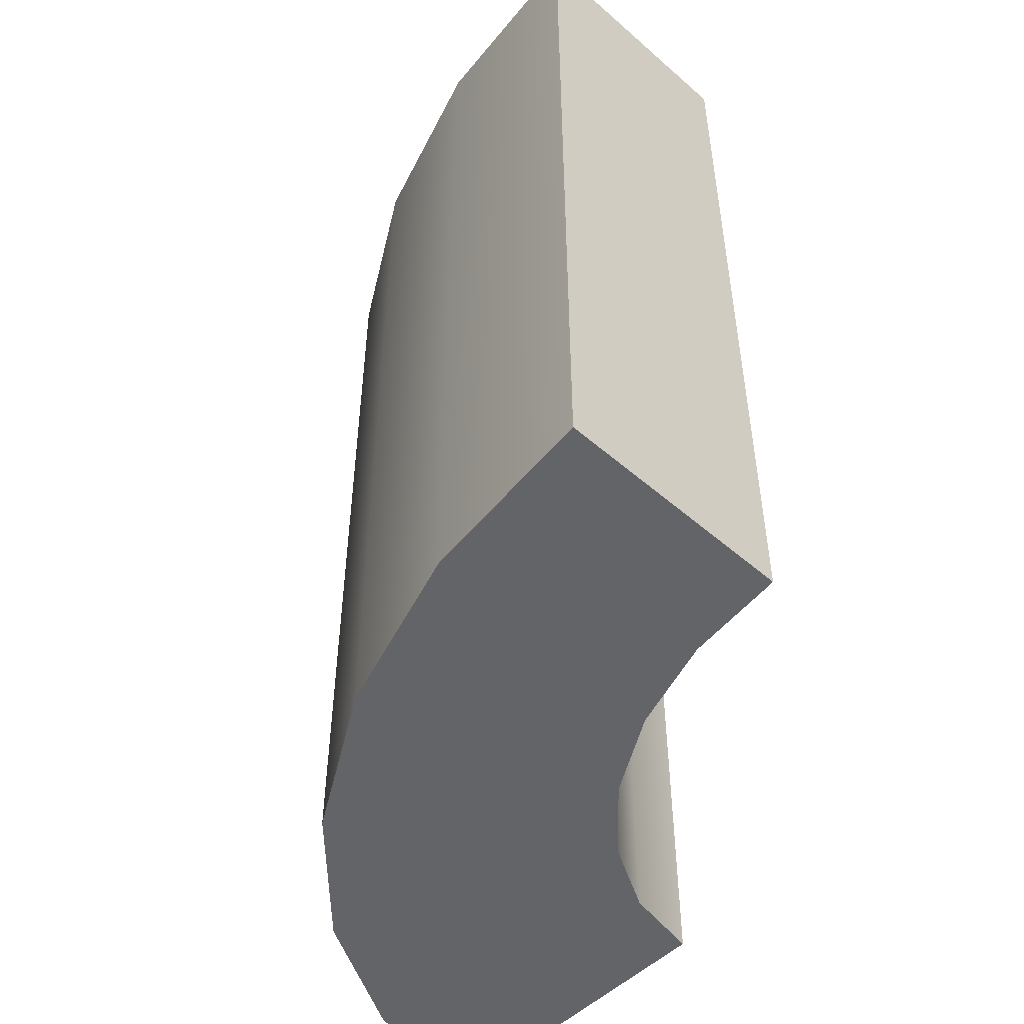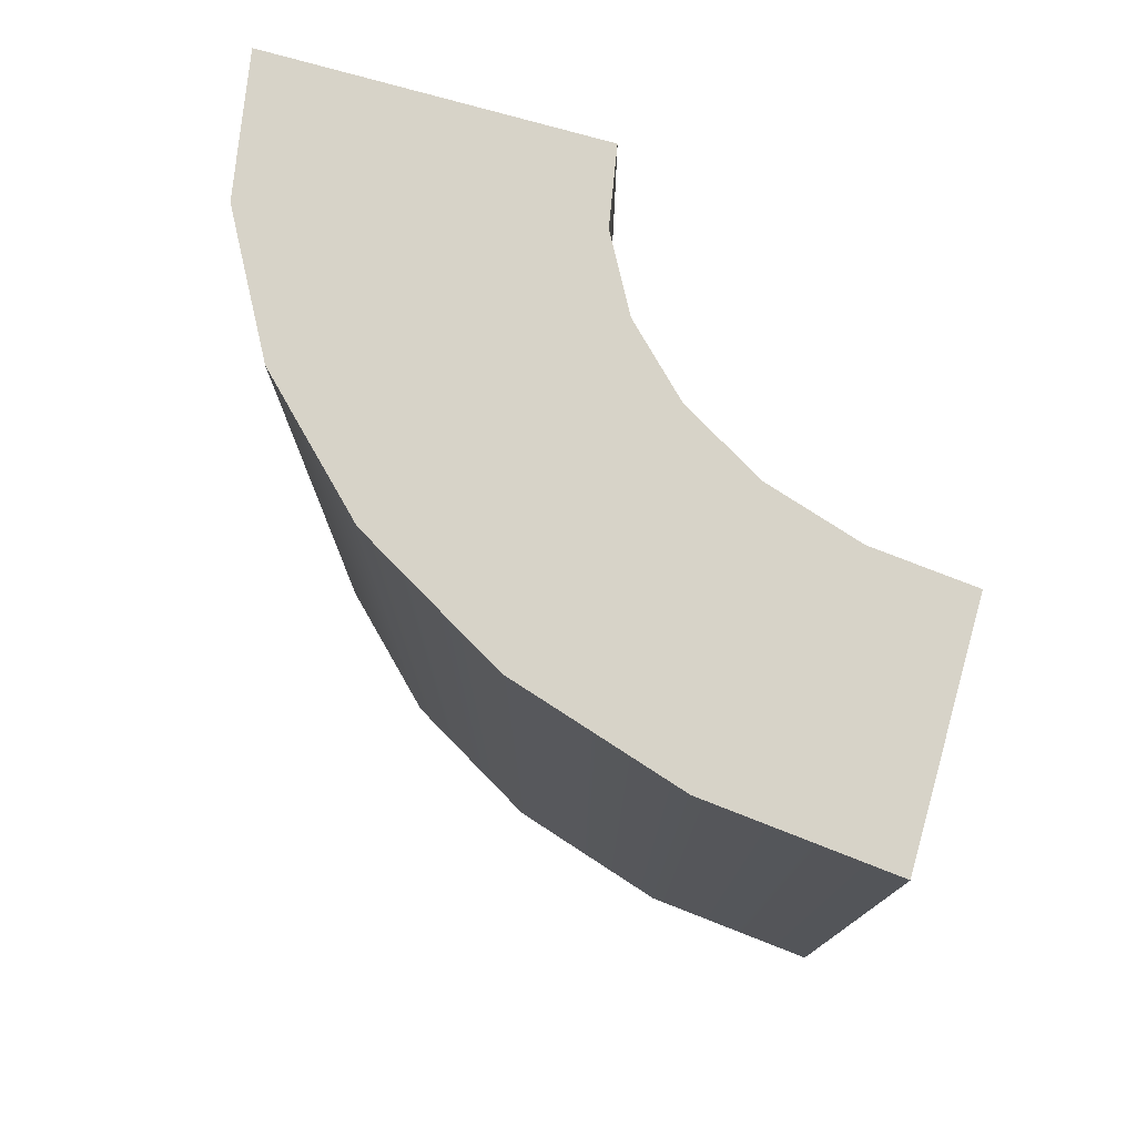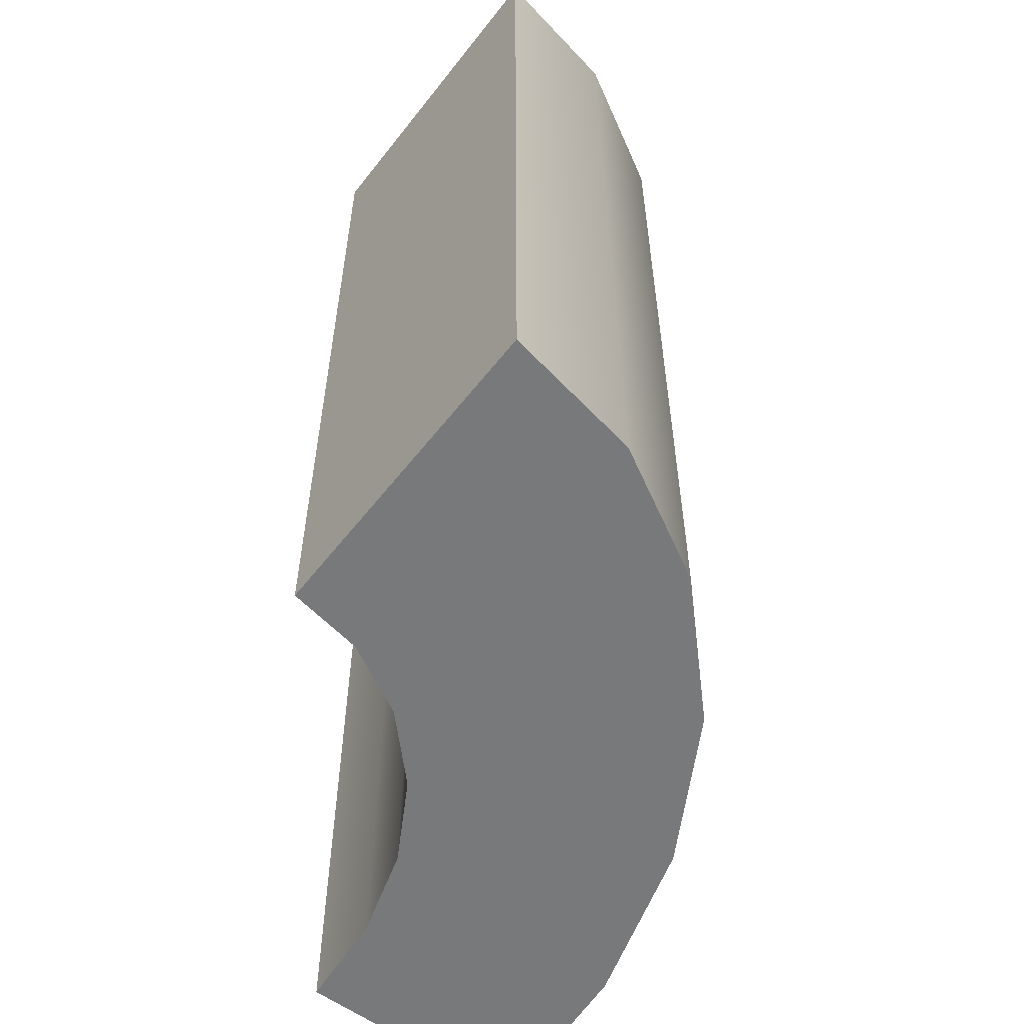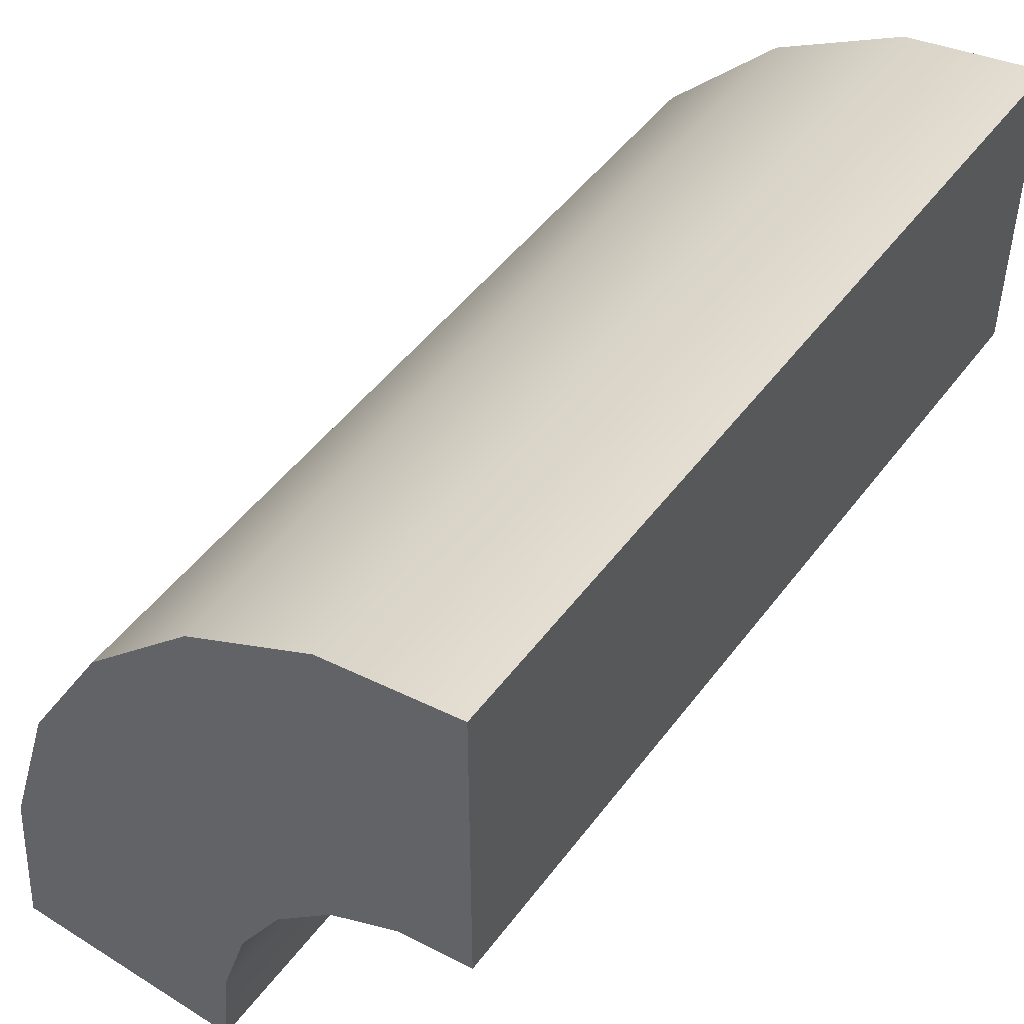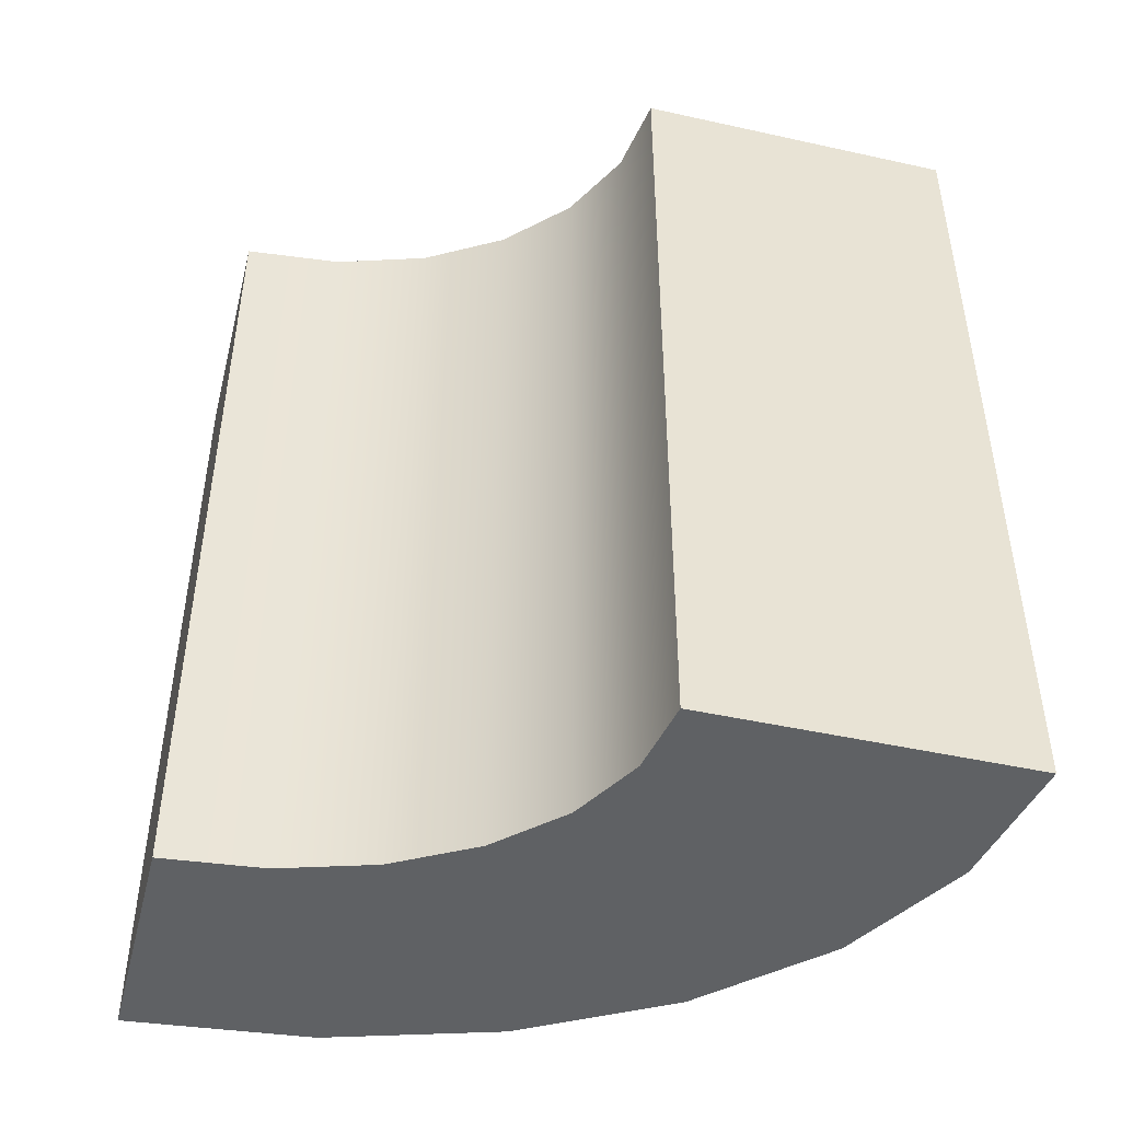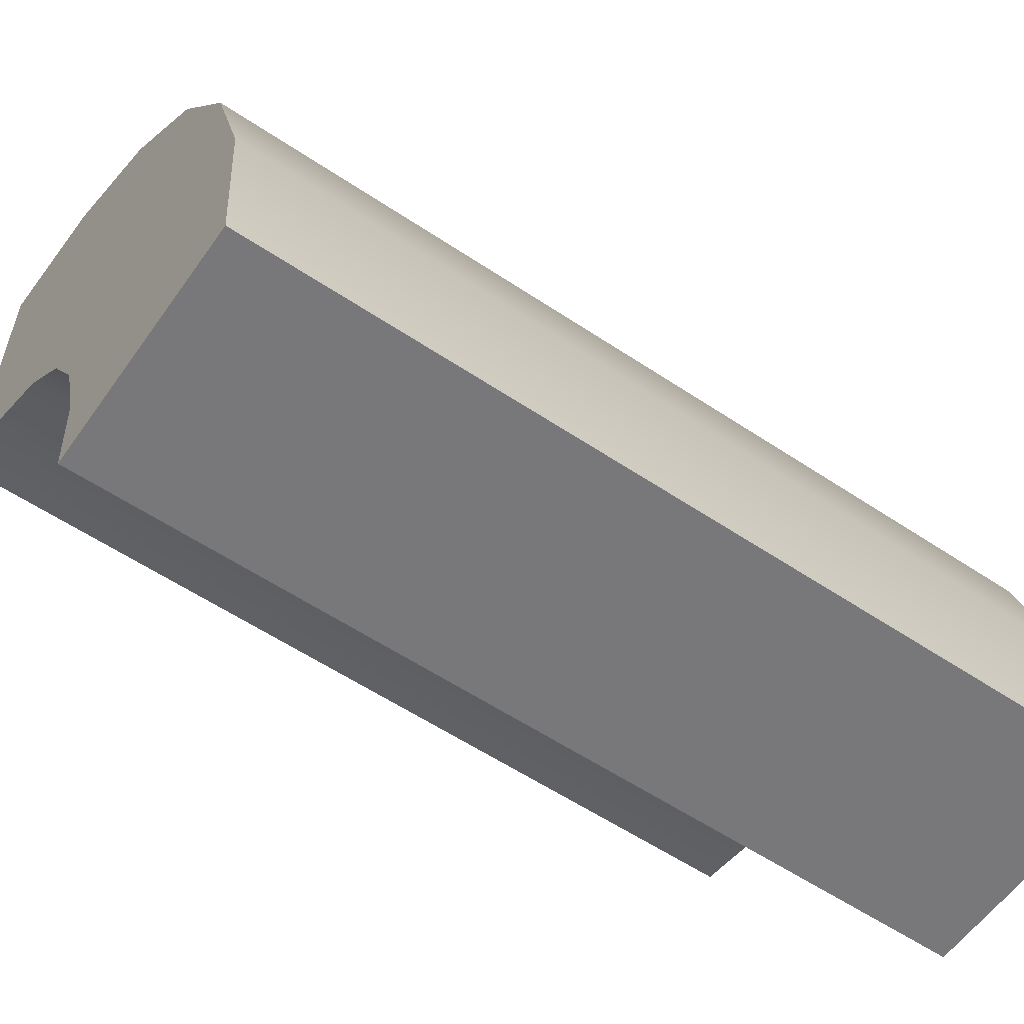
<metadata>
{"format":"obj","ext":"obj","renderer":"f3d","projection":"perspective","resolution":1024,"background":"white","views":[{"elev":-51.1,"azim":136.5,"up":"+Y"},{"elev":76.9,"azim":105.7,"up":"+Y"},{"elev":-57.7,"azim":-37.5,"up":"+Y"},{"elev":48.4,"azim":-145.0,"up":"+Z"},{"elev":-46.4,"azim":-104.2,"up":"+Y"},{"elev":-57.6,"azim":55.2,"up":"+Z"}]}
</metadata>
<code>
v  3.867 6.307 -5.13
v  3.867 -6.307 -5.13
v  0.3463 -6.307 -5.13
v  0.3463 6.307 -5.13
v  3.604 -6.307 -2.474
v  0.2027 -6.307 -3.683
v  3.604 6.307 -2.474
v  0.2027 6.307 -3.683
v  2.831 -6.307 -0.0002
v  -0.2183 -6.307 -2.335
v  2.831 6.307 -0.0002
v  -0.2183 6.307 -2.335
v  1.602 -6.307 2.125
v  -0.8879 -6.307 -1.178
v  1.602 6.307 2.125
v  -0.8879 6.307 -1.178
v  -0.0001 -6.307 3.755
v  -1.76 -6.307 -0.2896
v  -0.0001 6.307 3.755
v  -1.761 6.307 -0.2896
v  -1.866 -6.307 4.78
v  -2.777 -6.307 0.2687
v  -1.866 6.307 4.78
v  -2.777 6.307 0.2687
v  -3.867 -6.307 5.13
v  -3.867 -6.307 0.459
v  -3.867 6.307 5.13
v  -3.867 6.307 0.459
g 7
f 1 2 3 4
f 5 6 3 2
f 7 5 2 1
f 8 7 1 4
f 6 8 4 3
f 9 10 6 5
f 11 9 5 7
f 12 11 7 8
f 10 12 8 6
f 13 14 10 9
f 15 13 9 11
f 16 15 11 12
f 14 16 12 10
f 17 18 14 13
f 19 17 13 15
f 20 19 15 16
f 18 20 16 14
f 21 22 18 17
f 23 21 17 19
f 24 23 19 20
f 22 24 20 18
f 25 26 22 21
f 27 25 21 23
f 28 27 23 24
f 26 28 24 22
f 26 25 27 28

</code>
